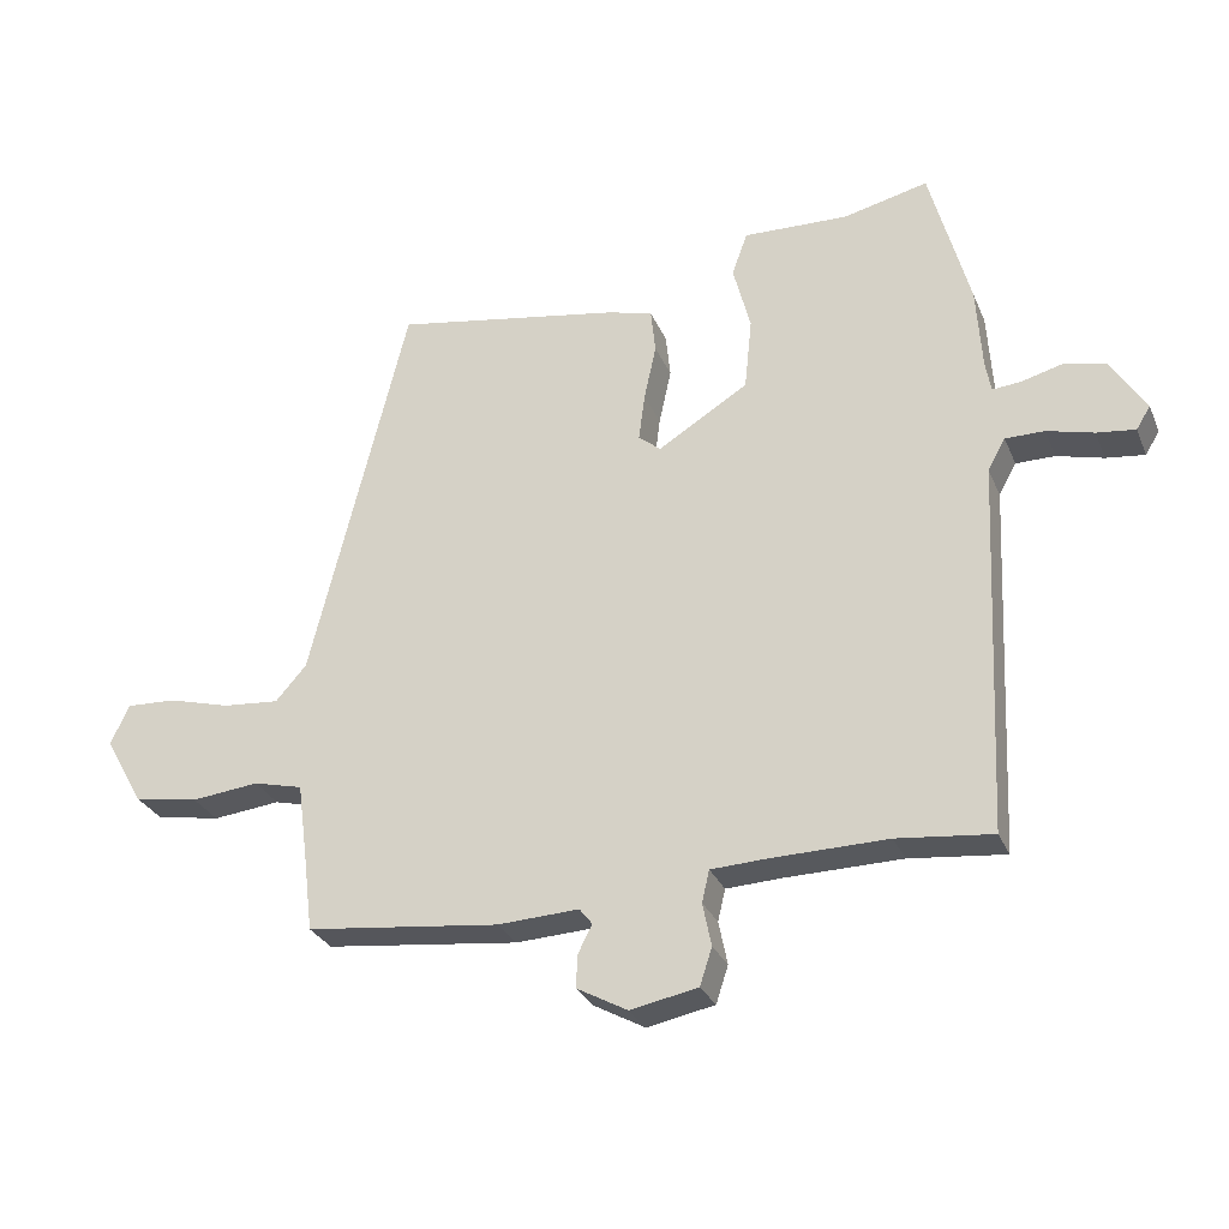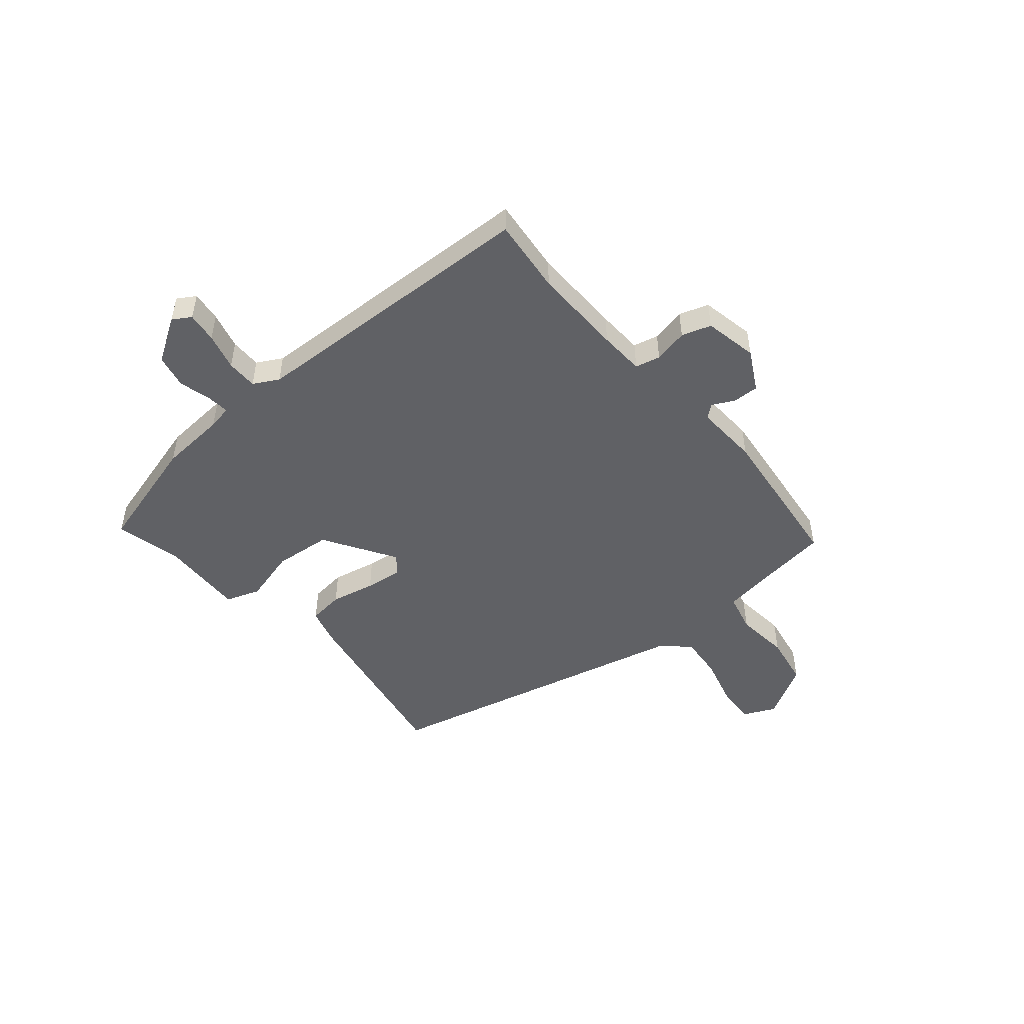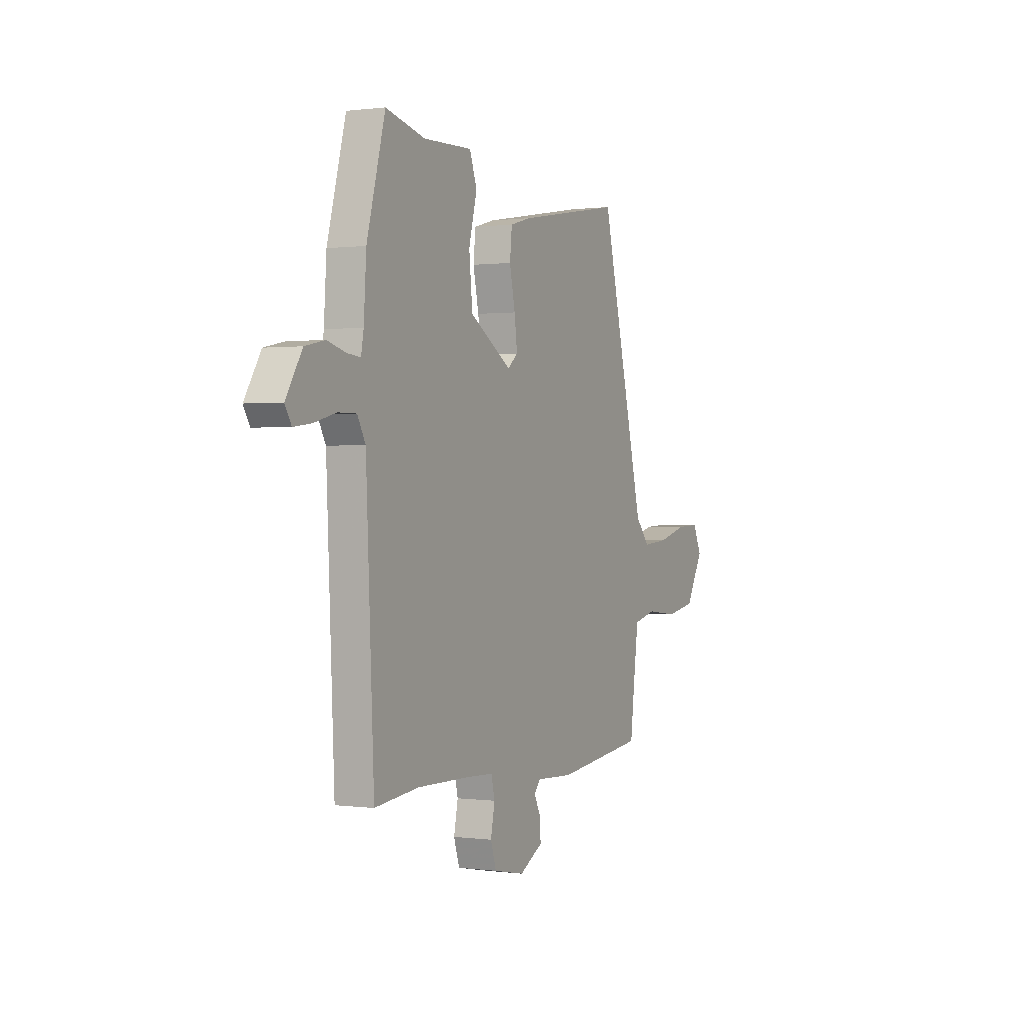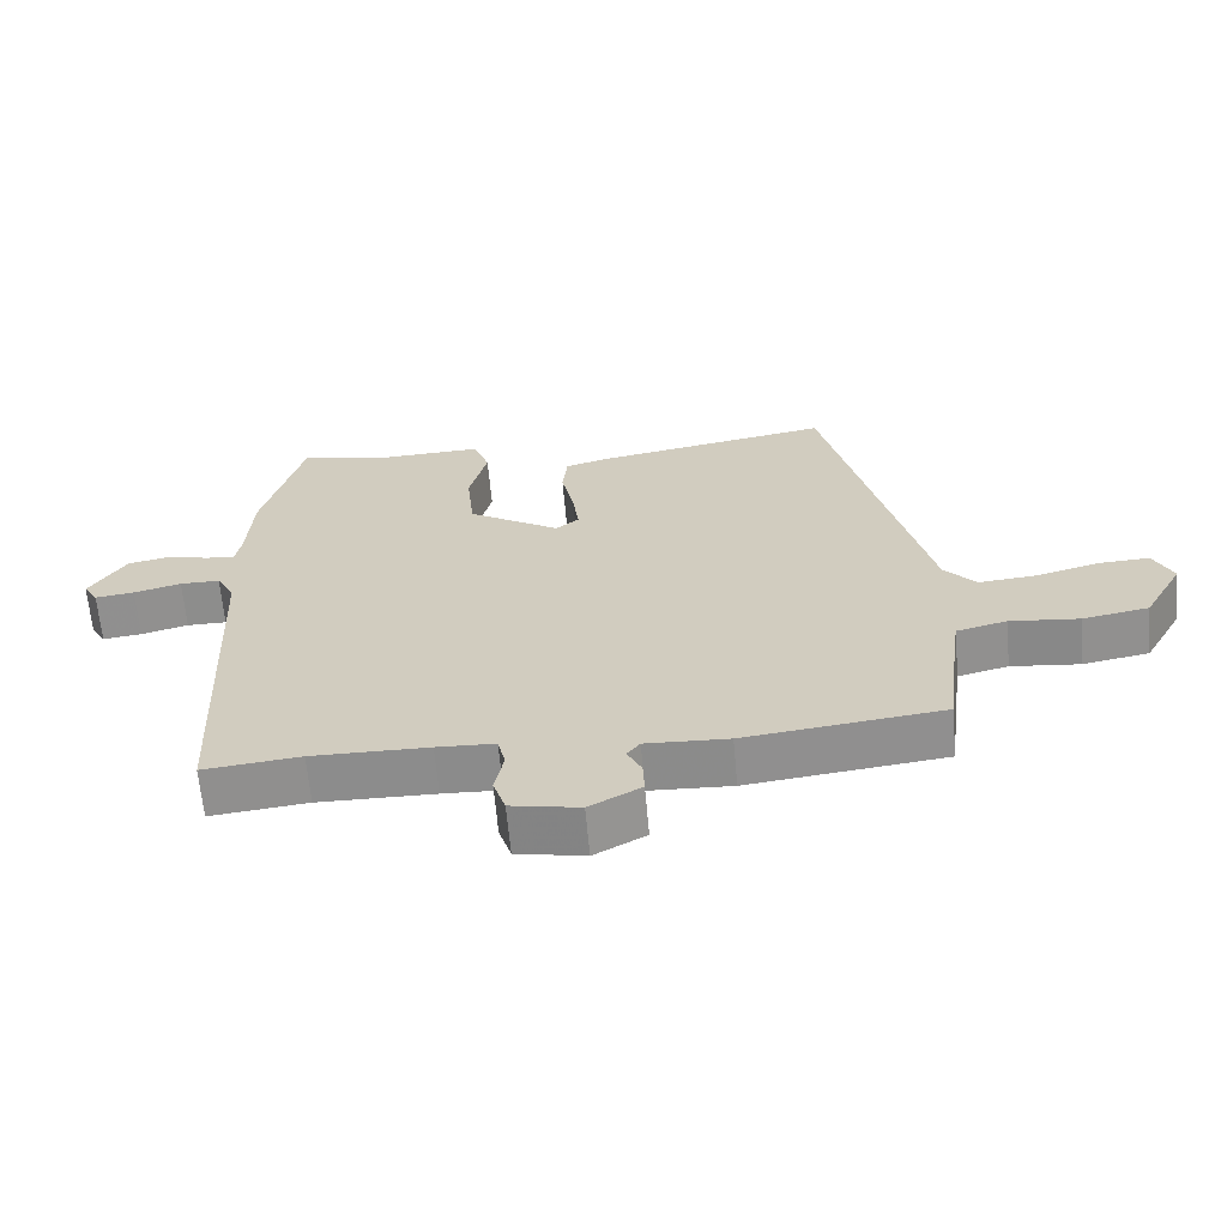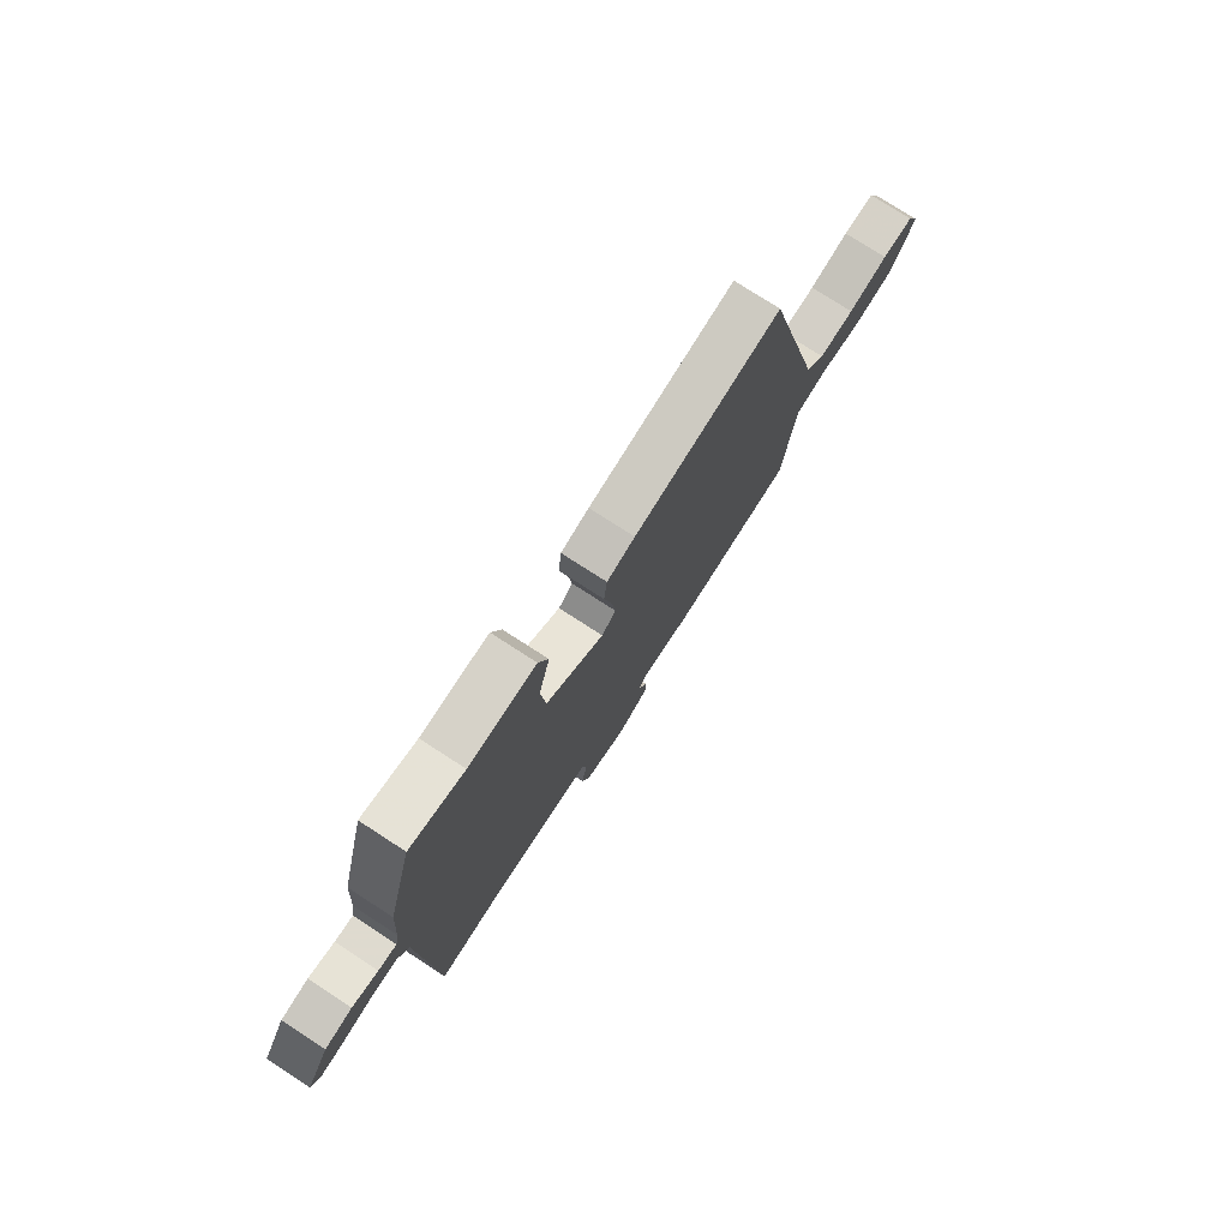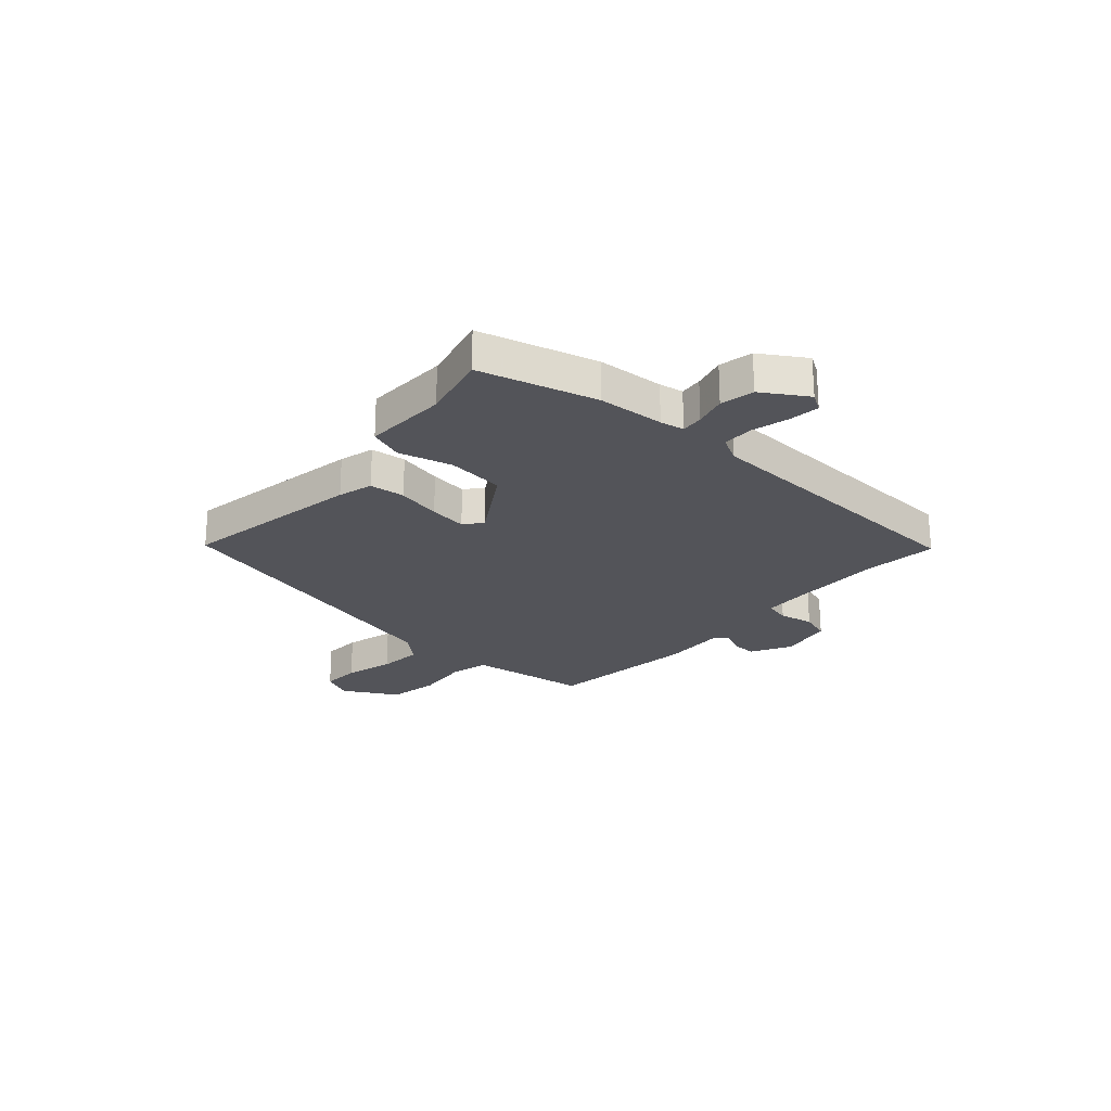
<metadata>
{"format":"obj","ext":"obj","renderer":"f3d","projection":"perspective","resolution":1024,"background":"white","views":[{"elev":-28.8,"azim":19.9,"up":"+Z"},{"elev":-49.5,"azim":130.3,"up":"+Y"},{"elev":0.5,"azim":116.3,"up":"+Z"},{"elev":-64.4,"azim":-174.9,"up":"+Z"},{"elev":76.1,"azim":123.0,"up":"+Z"},{"elev":-23.7,"azim":48.4,"up":"+Y"}]}
</metadata>
<code>
v 0.481 0.07 0.569
v 0.54 0.07 0.351
v 0.548 0.07 0.227
v 0.556 0.07 0.182
v 0.598 0.07 0.186
v 0.658 0.07 0.202
v 0.721 0.07 0.189
v 0.773 0.07 0.106
v 0.752 0.07 0.072
v 0.695 0.07 0.079
v 0.626 0.07 0.097
v 0.568 0.07 0.097
v 0.542 0.07 0.05
v 0.517 0.07 -0.502
v 0.376 0.07 -0.487
v 0.206 0.07 -0.49
v 0.121 0.07 -0.494
v 0.11 0.07 -0.541
v 0.123 0.07 -0.605
v 0.105 0.07 -0.66
v 0.005 0.07 -0.68
v -0.07 0.07 -0.639
v -0.068 0.07 -0.591
v -0.047 0.07 -0.549
v -0.066 0.07 -0.525
v -0.186 0.07 -0.531
v -0.473 0.07 -0.498
v -0.488 0.07 -0.376
v -0.502 0.07 -0.272
v -0.575 0.07 -0.254
v -0.675 0.07 -0.265
v -0.771 0.07 -0.248
v -0.828 0.07 -0.147
v -0.8 0.07 -0.088
v -0.727 0.07 -0.091
v -0.634 0.07 -0.116
v -0.551 0.07 -0.123
v -0.505 0.07 -0.071
v -0.361 0.07 0.512
v -0.021 0.07 0.454
v 0.044 0.07 0.436
v 0.051 0.07 0.37
v 0.033 0.07 0.287
v 0.024 0.07 0.217
v 0.057 0.07 0.19
v 0.191 0.07 0.273
v 0.202 0.07 0.38
v 0.176 0.07 0.48
v 0.199 0.07 0.544
v 0.355 0.07 0.539
v 0.481 0 0.569
v 0.54 0 0.351
v 0.548 0 0.227
v 0.556 0 0.182
v 0.598 0 0.186
v 0.658 0 0.202
v 0.721 0 0.189
v 0.773 0 0.106
v 0.752 0 0.072
v 0.695 0 0.079
v 0.626 0 0.097
v 0.568 0 0.097
v 0.542 0 0.05
v 0.517 0 -0.502
v 0.376 0 -0.487
v 0.206 0 -0.49
v 0.121 0 -0.494
v 0.11 0 -0.541
v 0.123 0 -0.605
v 0.105 0 -0.66
v 0.005 0 -0.68
v -0.07 0 -0.639
v -0.068 0 -0.591
v -0.047 0 -0.549
v -0.066 0 -0.525
v -0.186 0 -0.531
v -0.473 0 -0.498
v -0.488 0 -0.376
v -0.502 0 -0.272
v -0.575 0 -0.254
v -0.675 0 -0.265
v -0.771 0 -0.248
v -0.828 0 -0.147
v -0.8 0 -0.088
v -0.727 0 -0.091
v -0.634 0 -0.116
v -0.551 0 -0.123
v -0.505 0 -0.071
v -0.361 0 0.512
v -0.021 0 0.454
v 0.044 0 0.436
v 0.051 0 0.37
v 0.033 0 0.287
v 0.024 0 0.217
v 0.057 0 0.19
v 0.191 0 0.273
v 0.202 0 0.38
v 0.176 0 0.48
v 0.199 0 0.544
v 0.355 0 0.539
f 47 48 49 50
f 46 47 50 1
f 40 41 42 43
f 38 39 40 43
f 37 38 43 44
f 33 34 35 36
f 33 36 37
f 30 31 32 33
f 29 30 33 37
f 25 26 27 28
f 25 28 29
f 21 22 23 24
f 19 20 21 24
f 18 19 24 25
f 17 18 25 29
f 13 14 15
f 13 15 16
f 12 13 16 17
f 8 9 10 11
f 8 11 12
f 5 6 7 8
f 4 5 8 12
f 3 4 12 17
f 46 1 2 3
f 45 46 3 17
f 37 44 45
f 17 29 37 45
f 100 99 98 97
f 51 100 97 96
f 93 92 91 90
f 93 90 89 88
f 94 93 88 87
f 86 85 84 83
f 87 86 83
f 83 82 81 80
f 87 83 80 79
f 78 77 76 75
f 79 78 75
f 74 73 72 71
f 74 71 70 69
f 75 74 69 68
f 79 75 68 67
f 65 64 63
f 66 65 63
f 67 66 63 62
f 61 60 59 58
f 62 61 58
f 58 57 56 55
f 62 58 55 54
f 67 62 54 53
f 53 52 51 96
f 67 53 96 95
f 95 94 87
f 95 87 79 67
f 1 51 52 2
f 2 52 53 3
f 3 53 54 4
f 4 54 55 5
f 5 55 56 6
f 6 56 57 7
f 7 57 58 8
f 8 58 59 9
f 9 59 60 10
f 10 60 61 11
f 11 61 62 12
f 12 62 63 13
f 13 63 64 14
f 14 64 65 15
f 15 65 66 16
f 16 66 67 17
f 17 67 68 18
f 18 68 69 19
f 19 69 70 20
f 20 70 71 21
f 21 71 72 22
f 22 72 73 23
f 23 73 74 24
f 24 74 75 25
f 25 75 76 26
f 26 76 77 27
f 27 77 78 28
f 28 78 79 29
f 29 79 80 30
f 30 80 81 31
f 31 81 82 32
f 32 82 83 33
f 33 83 84 34
f 34 84 85 35
f 35 85 86 36
f 36 86 87 37
f 37 87 88 38
f 38 88 89 39
f 39 89 90 40
f 40 90 91 41
f 41 91 92 42
f 42 92 93 43
f 43 93 94 44
f 44 94 95 45
f 45 95 96 46
f 46 96 97 47
f 47 97 98 48
f 48 98 99 49
f 49 99 100 50
f 50 100 51 1

</code>
